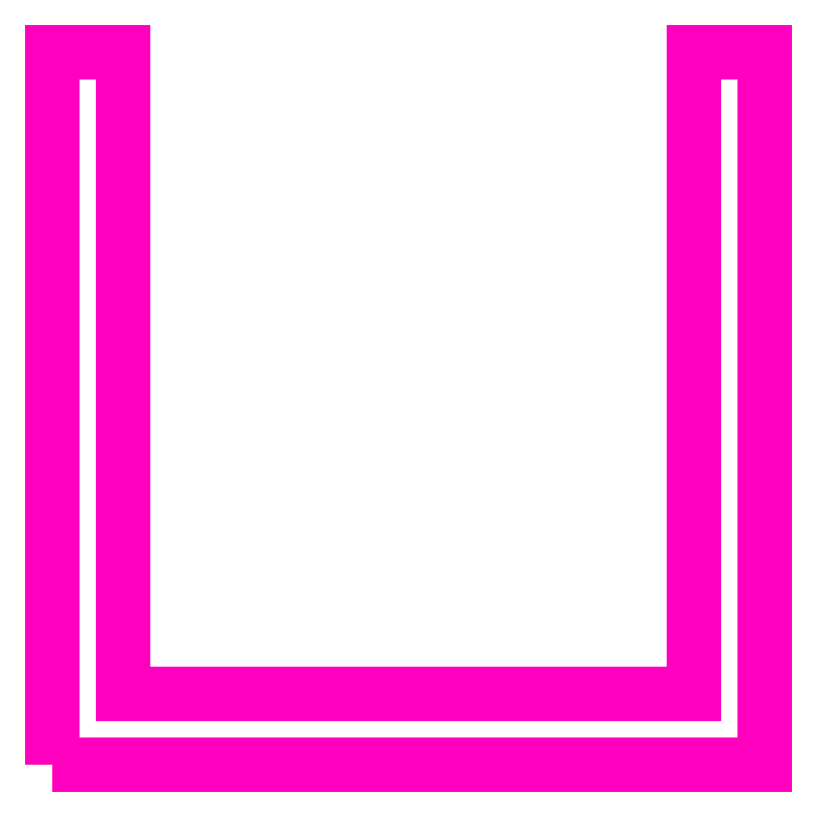
<metadata>
{"format":"dxf","ext":"dxf","renderer":"ezdxf+matplotlib","layout":"modelspace","background":"white","min_lineweight":24,"dpi":150}
</metadata>
<code>
0
SECTION
2
ENTITIES
0
POLYLINE
8
ANA
66
     1
10
0
20
0
30
0
70
     1
0
VERTEX
8
ANA
10
261.8
20
256.9
30
0
0
VERTEX
8
ANA
10
261.8
20
271.9
30
0
0
VERTEX
8
ANA
10
263.3
20
271.9
30
0
0
VERTEX
8
ANA
10
263.3
20
258.4
30
0
0
VERTEX
8
ANA
10
275.3
20
258.4
30
0
0
VERTEX
8
ANA
10
275.3
20
271.9
30
0
0
VERTEX
8
ANA
10
276.8
20
271.9
30
0
0
VERTEX
8
ANA
10
276.8
20
256.9
30
0
0
SEQEND
8
ANA
0
ENDSEC
0
EOF

</code>
